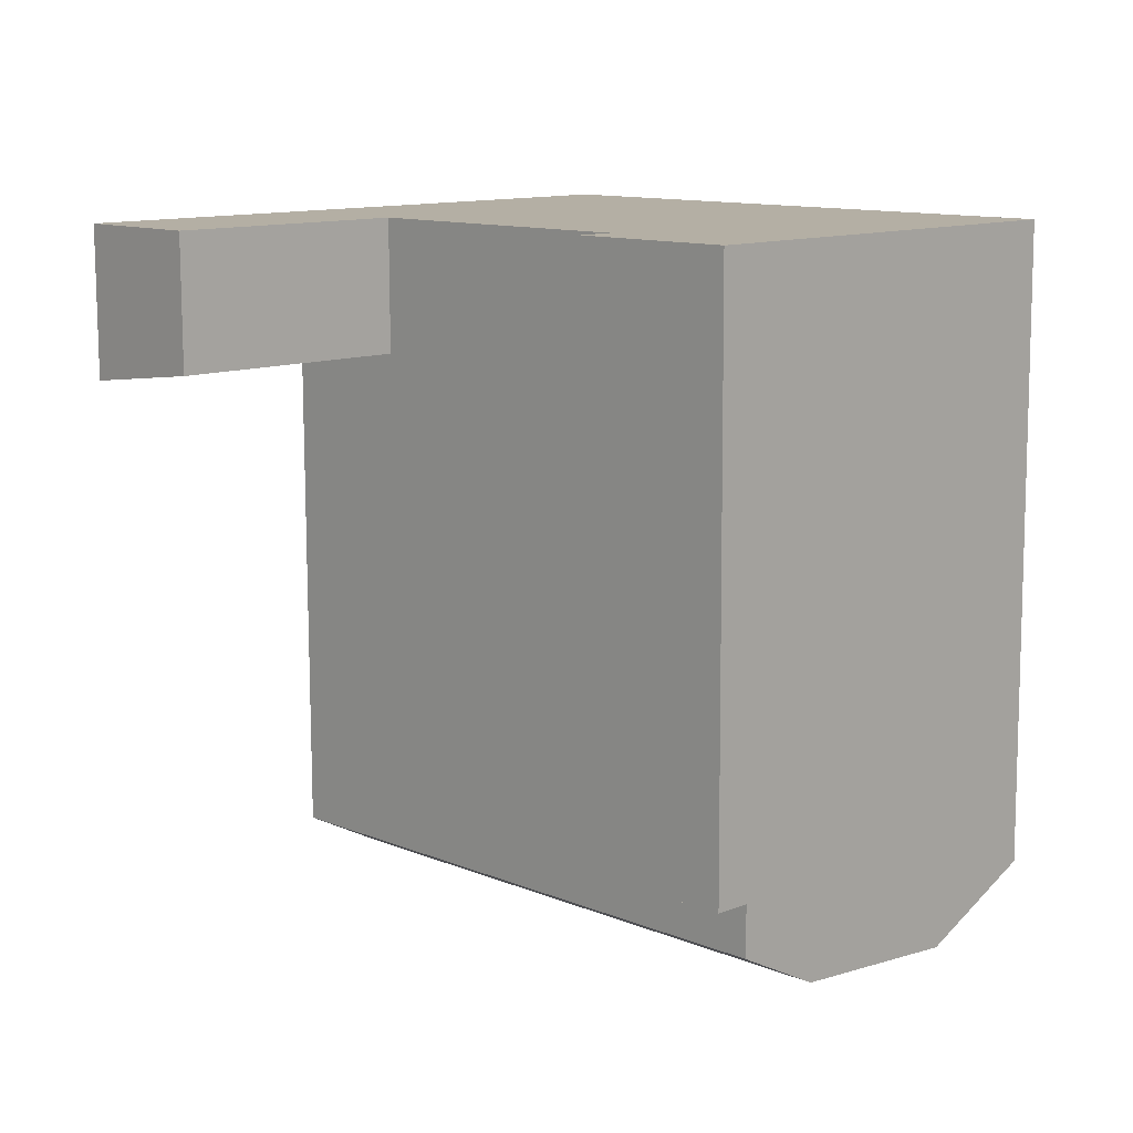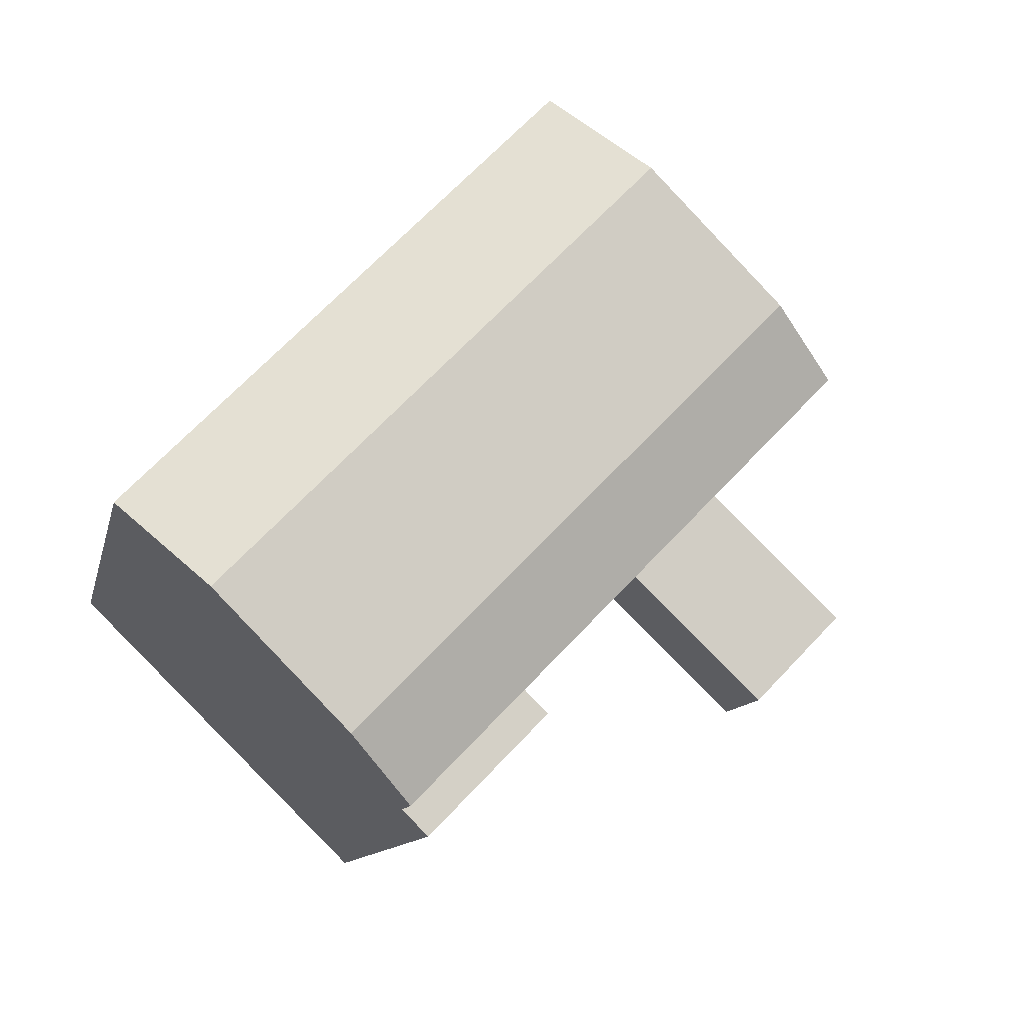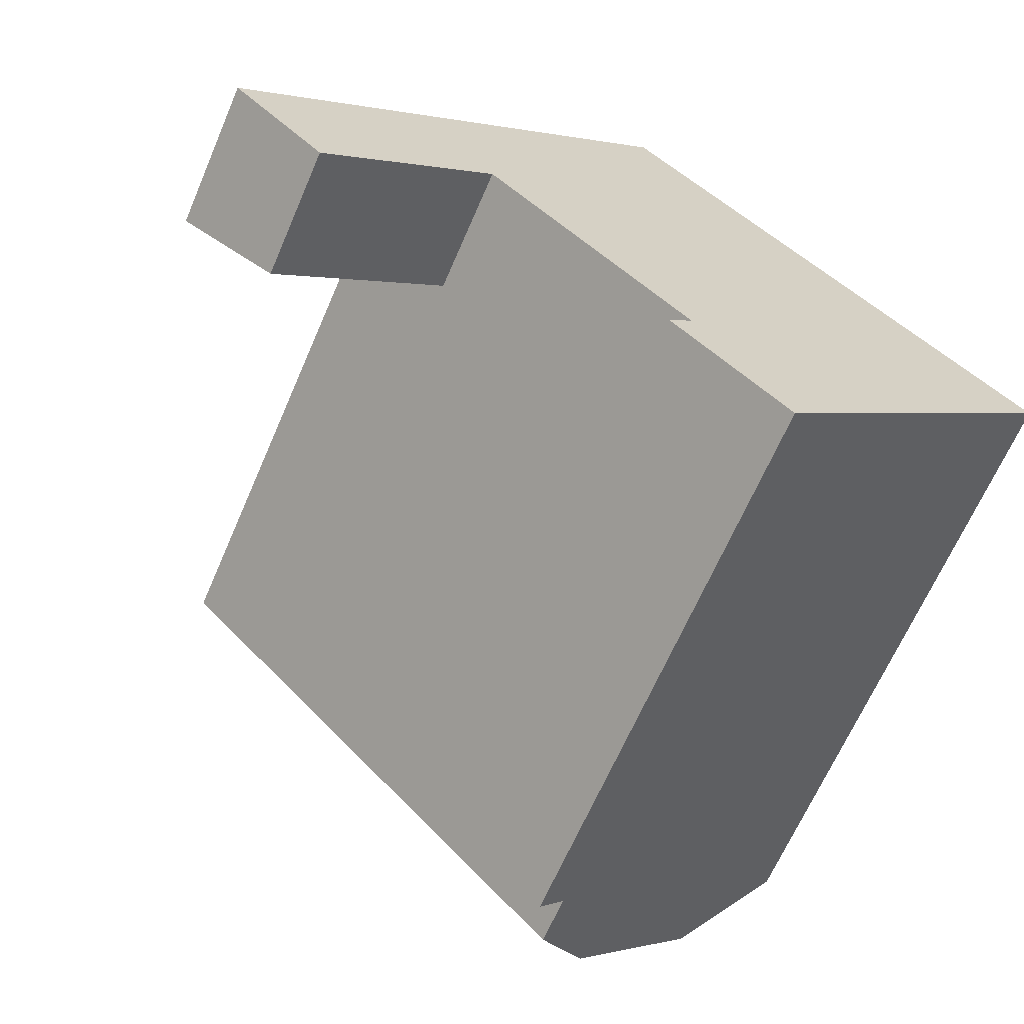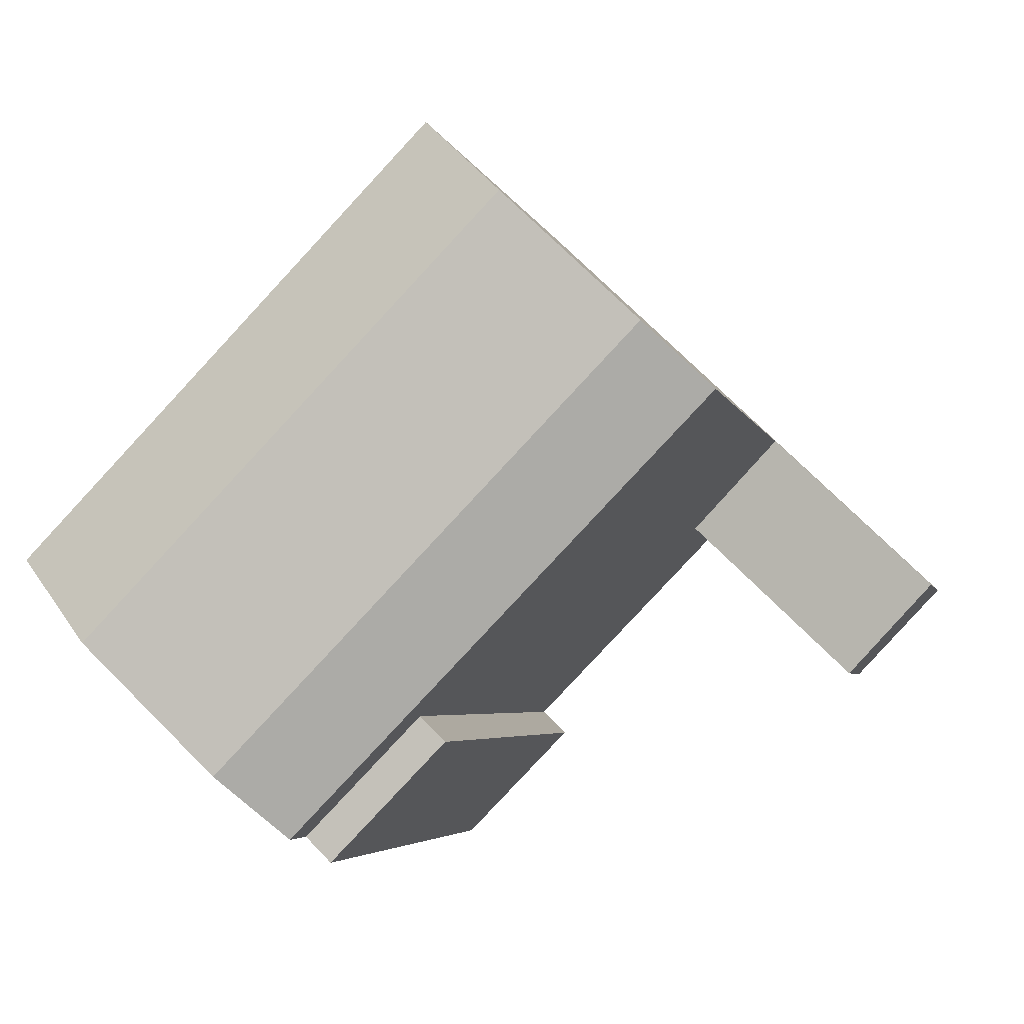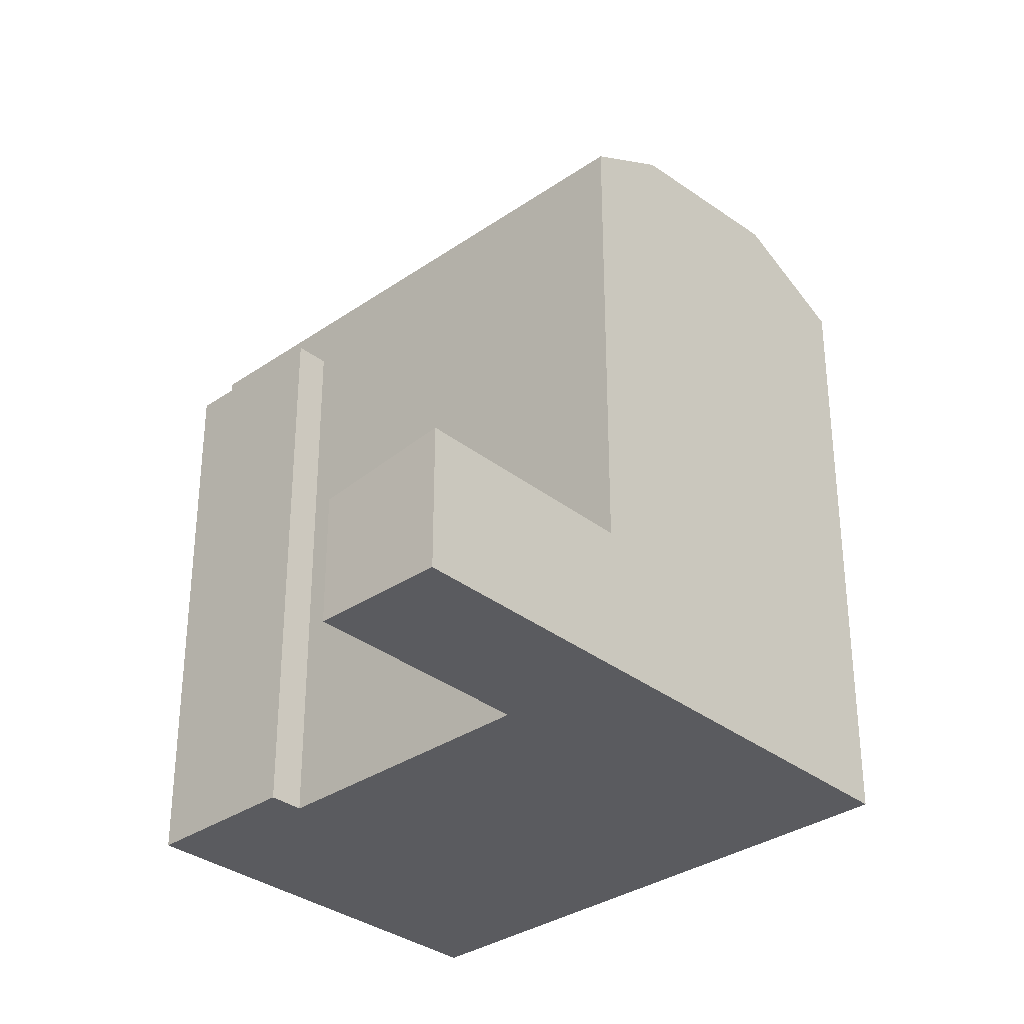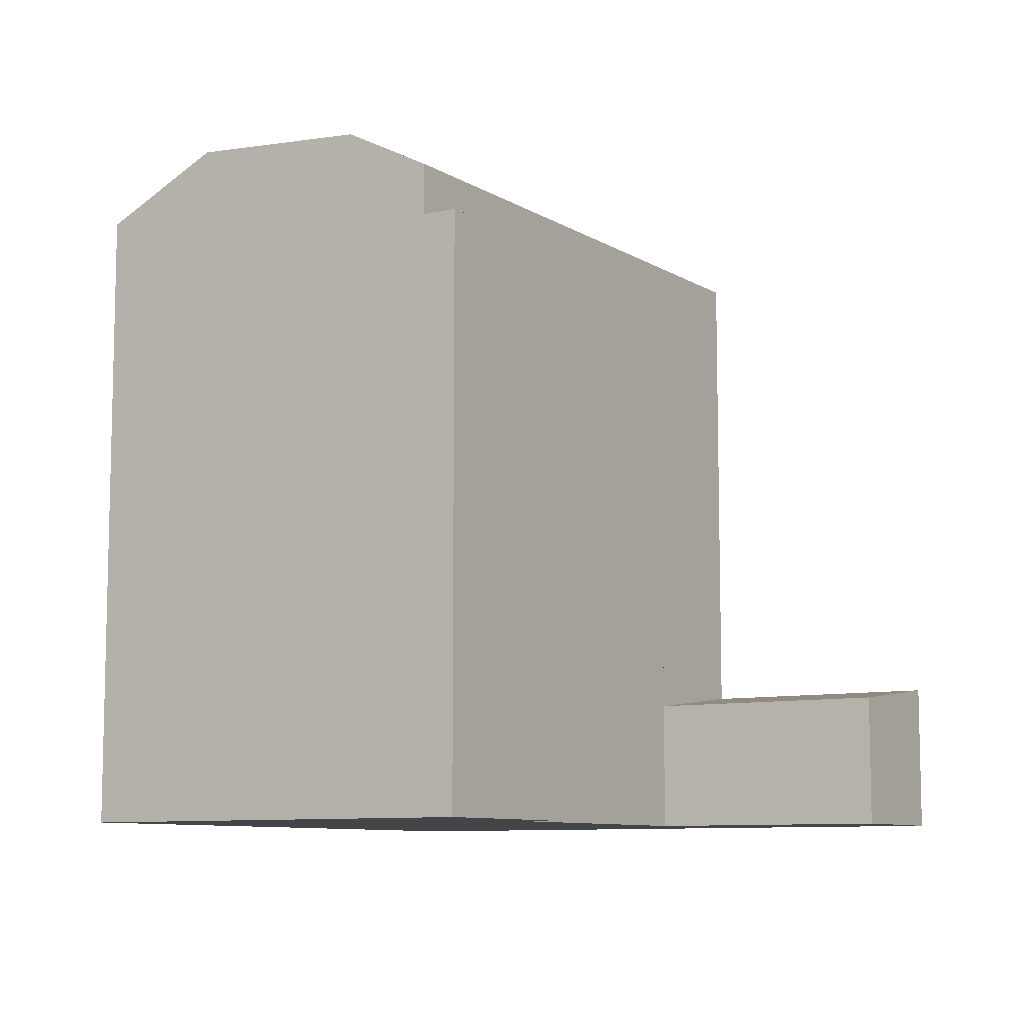
<metadata>
{"format":"obj","ext":"obj","renderer":"f3d","projection":"perspective","resolution":1024,"background":"white","views":[{"elev":-78.6,"azim":0.2,"up":"+Z"},{"elev":-11.0,"azim":168.1,"up":"+Z"},{"elev":-65.7,"azim":-23.3,"up":"+Z"},{"elev":-4.4,"azim":-166.9,"up":"+Z"},{"elev":-33.0,"azim":-90.8,"up":"+Y"},{"elev":-8.8,"azim":168.4,"up":"+Y"}]}
</metadata>
<code>
v  24.92 -2.663e-16 4.349
v  25.91 1.464e-16 -2.391
v  28.76 -2.515e-17 0.4107
v  18.21 -6.865e-16 11.21
v  15.08 -8.829e-16 14.42
v  21.59 4.064e-16 -6.636
v  12.19 -7.136e-16 11.65
v  7.807 -4.572e-16 7.467
v  19.51 -4.578e-07 -8.675
v  15.67 -4.578e-07 -4.737
v  18.67 -4.578e-07 -9.505
v  8.838 -1.377e-16 2.249
v  5.704 -3.341e-16 5.456
v  3.082 -4.578e-07 -3.256
v  0 -4.578e-07 -2.803e-23
v  14.82 -4.578e-07 -5.566
v  28.77 20.53 0.41
v  21.59 22.01 -6.637
v  25.91 22.44 -2.392
v  19.51 20.53 -8.676
v  19.51 18.87 -8.676
v  18.67 18.87 -9.505
v  0.0001027 4.82 -0.0001527
v  5.705 4.82 5.456
v  15.08 20.53 14.42
v  5.705 20.53 5.455
v  7.807 22.01 7.466
v  12.19 22.44 11.65
v  15.67 18.87 -4.737
v  15.67 20.53 -4.737
v  8.839 20.53 2.249
v  8.838 4.28 2.249
v  24.92 20.53 4.348
v  18.21 20.53 11.21
v  3.082 4.28 -3.257
v  14.82 18.87 -5.567
v  10.94 22.01 4.259
v  17.74 22.01 -2.699
v  15.32 22.44 8.447
v  22.06 22.44 1.546
g defaultobject
f 1 2 3
f 2 1 4
f 2 4 5
f 2 5 6
f 6 5 7
f 6 7 8
f 6 8 9
f 9 8 10
f 9 10 11
f 10 8 12
f 12 8 13
f 12 13 14
f 14 13 15
f 16 11 10
f 17 18 19
f 18 17 3
f 18 3 20
f 20 3 21
f 21 3 22
f 22 3 6
f 22 6 11
f 6 3 2
f 11 6 9
f 13 23 15
f 23 13 8
f 23 8 7
f 23 7 5
f 23 5 24
f 24 5 25
f 24 25 26
f 26 25 27
f 27 25 28
f 12 29 10
f 29 12 30
f 30 12 31
f 31 12 32
f 31 32 24
f 31 24 26
f 29 20 21
f 20 29 30
f 33 3 17
f 3 33 34
f 3 34 25
f 3 25 1
f 1 25 4
f 4 25 5
f 23 14 15
f 14 23 35
f 14 32 12
f 32 14 35
f 29 16 10
f 16 29 36
f 36 11 16
f 11 36 22
f 27 31 26
f 31 27 30
f 30 27 20
f 20 27 37
f 20 37 38
f 20 38 18
f 28 37 27
f 37 28 38
f 38 28 18
f 18 28 39
f 18 39 40
f 18 40 19
f 25 39 28
f 39 25 40
f 40 25 19
f 19 25 34
f 19 34 33
f 19 33 17
f 35 24 32
f 24 35 23
f 21 36 29
f 36 21 22

</code>
